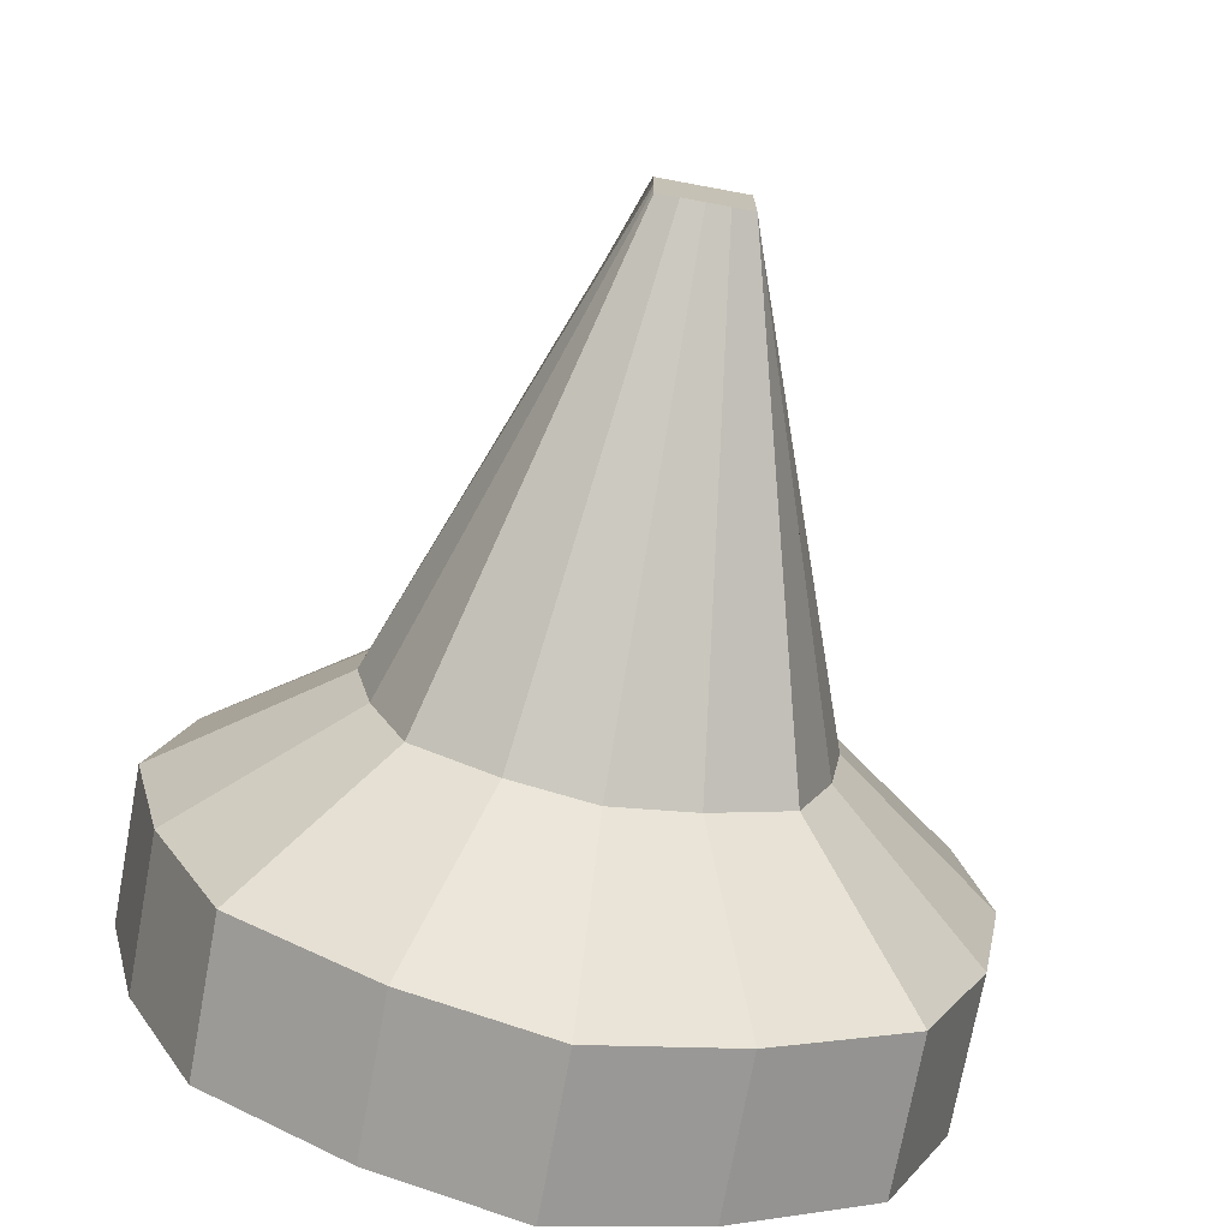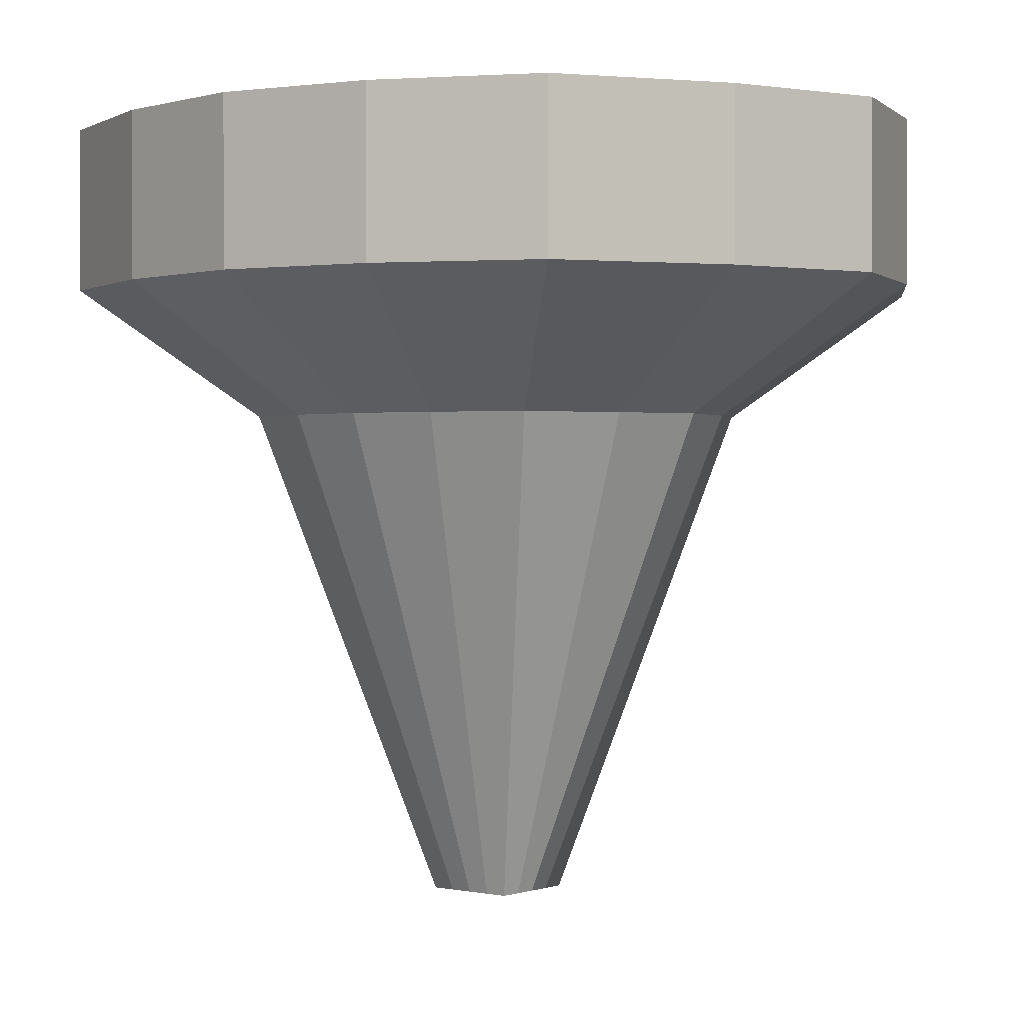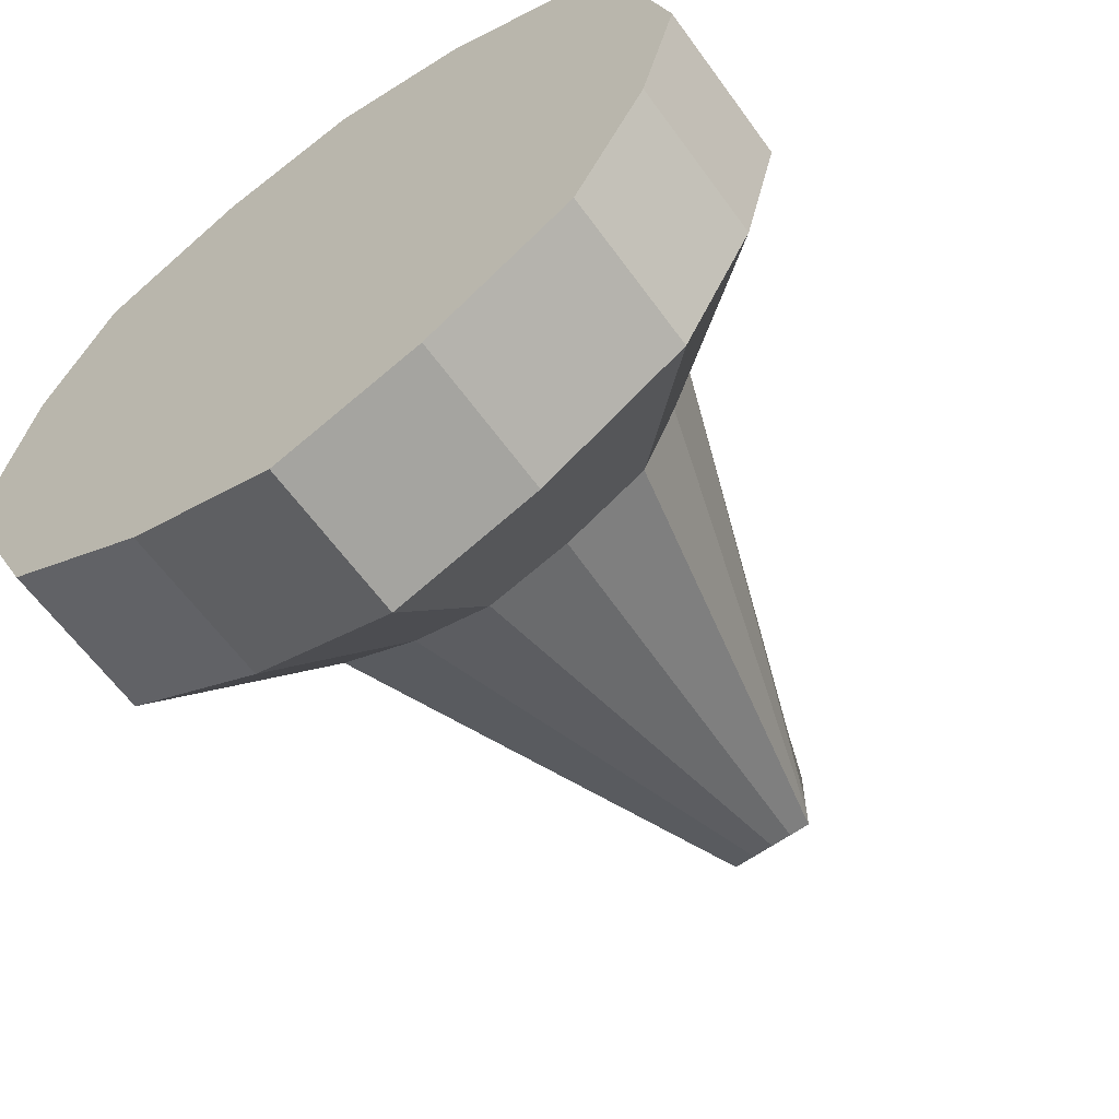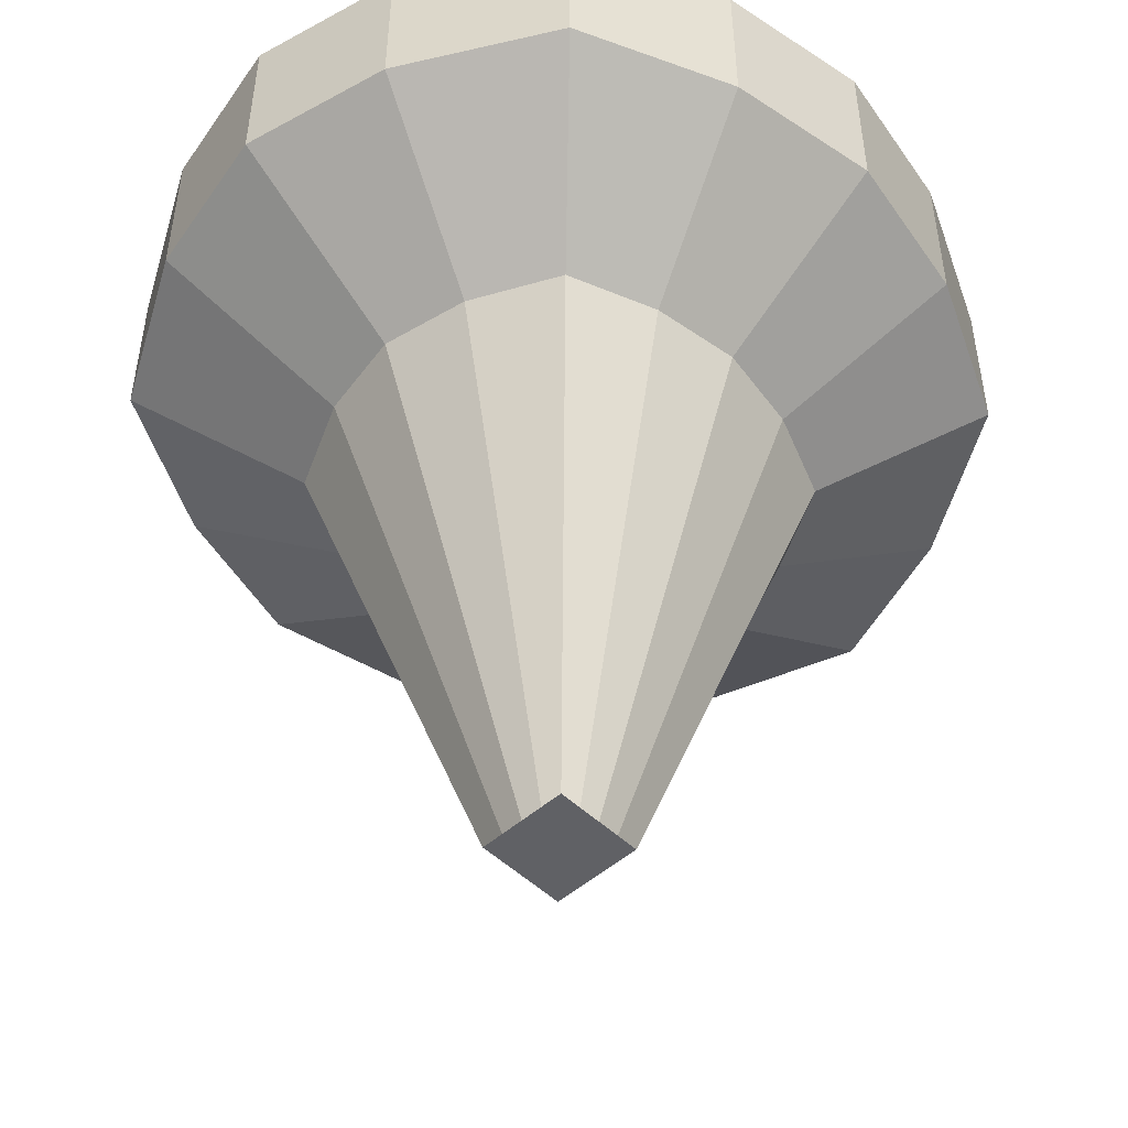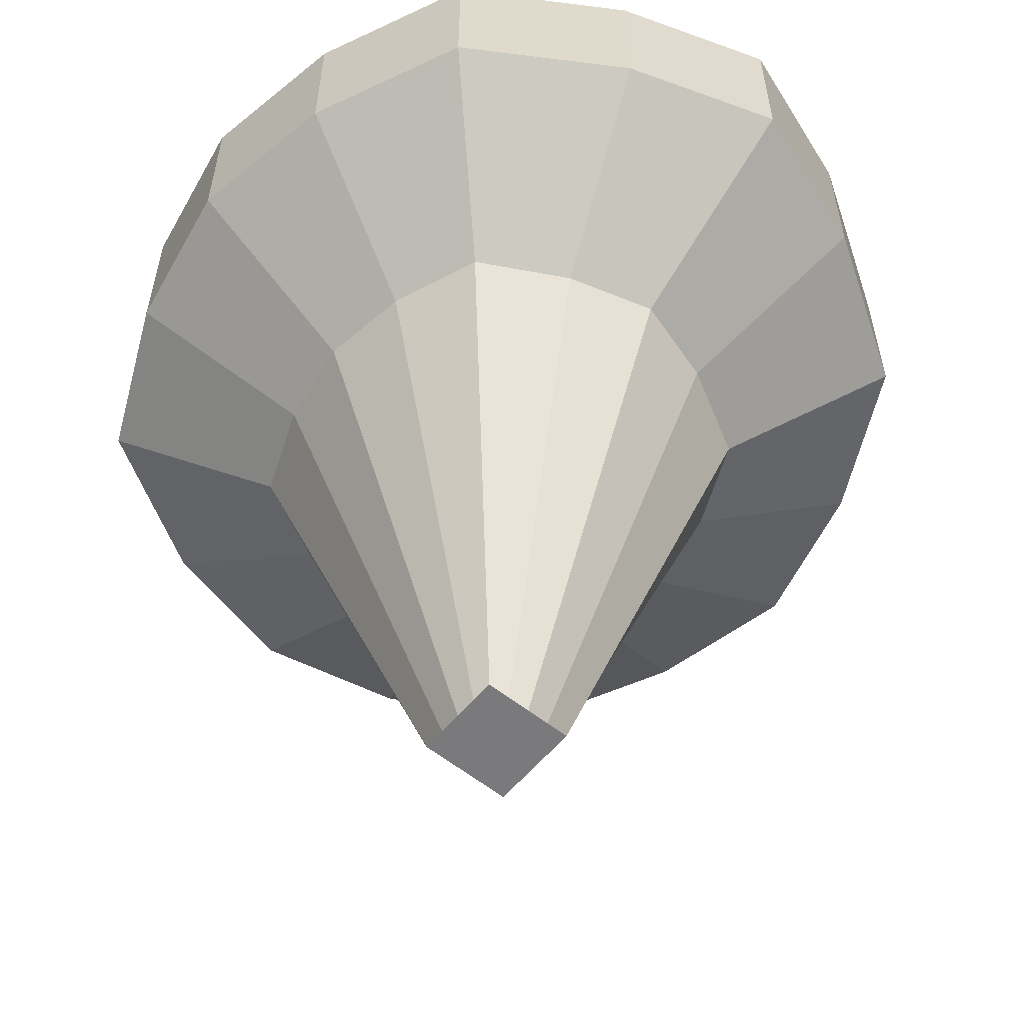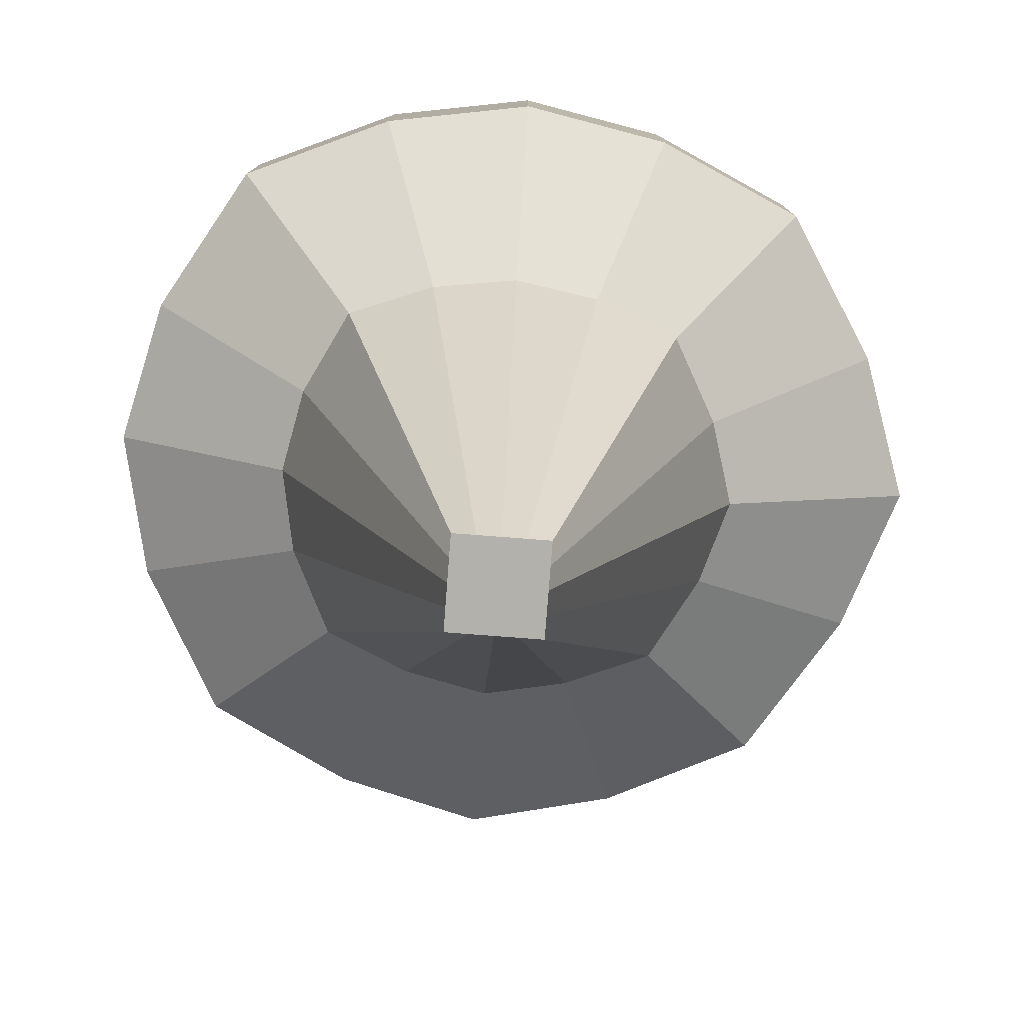
<metadata>
{"format":"obj","ext":"obj","renderer":"f3d","projection":"perspective","resolution":1024,"background":"white","views":[{"elev":-73.2,"azim":-10.5,"up":"+Z"},{"elev":0.6,"azim":128.8,"up":"+Y"},{"elev":-62.3,"azim":-144.2,"up":"+Z"},{"elev":-50.2,"azim":43.8,"up":"+Y"},{"elev":-58.2,"azim":140.5,"up":"+Y"},{"elev":-78.9,"azim":85.6,"up":"+Y"}]}
</metadata>
<code>
o Cube
v 6.664 4.642 -6.664
v 1 -8.906 -1
v 6.664 4.642 6.664
v 1 -8.906 1
v -6.664 4.642 -6.664
v -1 -8.906 -1
v -6.664 4.642 6.664
v -1 -8.906 1
v -1 -8.906 0
v 8.791 4.642 0
v -9.121 4.642 0
v 1 -8.906 0
v 0 -8.906 -1
v 0 4.642 9.31
v 0 -8.906 1
v 0 4.642 -9.89
v 0 -8.906 0
v 6.664 6.323 -6.664
v 6.664 6.323 6.664
v -6.664 6.323 -6.664
v -6.664 6.323 6.664
v 8.791 6.323 0
v -9.121 6.323 0
v 0 6.323 9.31
v 0 6.323 -9.89
v -1 -8.906 0.5
v 0 8.23 9.31
v -6.664 8.23 6.664
v 8.791 8.23 0
v 6.664 8.23 6.664
v -9.121 8.23 0
v -6.664 8.23 -6.664
v 0 8.23 -9.89
v 6.664 8.23 -6.664
v 0 8.23 0
v 8.184 4.642 3.332
v -8.31 4.642 3.332
v 1 -8.906 0.5
v 0 -8.906 0.5
v 8.184 6.323 3.332
v -8.31 6.323 3.332
v 8.184 8.23 3.332
v -8.31 8.23 3.332
v 0 8.23 5.225
v -8.31 4.642 -3.332
v 1 -8.906 -0.5
v -1 -8.906 -0.5
v 8.184 4.642 -3.332
v 0 -8.906 -0.5
v -8.31 6.323 -3.332
v 8.184 6.323 -3.332
v -8.31 8.23 -3.332
v 8.184 8.23 -3.332
v 0 8.23 -5.42
v -0.5 -8.906 -1
v -3.332 4.642 8.557
v -0.5 -8.906 0
v -0.5 -8.906 1
v -3.332 4.642 -8.752
v -3.332 6.323 8.557
v -3.332 6.323 -8.752
v -3.332 8.23 8.557
v -3.332 8.23 -8.752
v -4.978 8.23 0
v -4.155 8.23 4.278
v -0.5 -8.906 0.5
v -4.155 8.23 -4.376
v -0.5 -8.906 -0.5
v 0.5 -8.906 1
v 3.332 4.642 -8.752
v 0.5 -8.906 -1
v 3.332 4.642 8.557
v 0.5 -8.906 0
v 3.332 6.323 -8.752
v 3.332 6.323 8.557
v 3.332 8.23 -8.752
v 4.852 8.23 0
v 3.332 8.23 8.557
v 4.092 8.23 4.278
v 0.5 -8.906 0.5
v 4.092 8.23 -4.376
v 0.5 -8.906 -0.5
v 3.832 1.821 -3.832
v -3.832 1.821 3.832
v 3.832 1.821 3.832
v -3.832 1.821 -3.832
v 4.895 1.821 0
v -5.061 1.821 0
v 0 1.821 -5.445
v 0 1.821 5.155
v -4.655 1.821 1.916
v 4.592 1.821 1.916
v 4.592 1.821 -1.916
v -4.655 1.821 -1.916
v -1.916 1.821 -4.876
v -1.916 1.821 4.778
v 1.916 1.821 4.778
v 1.916 1.821 -4.876
f 36 10 22 40
f 96 56 7 84
f 94 45 5 86
f 80 38 4 69
f 92 36 3 85
f 98 70 1 83
f 93 48 10 87
f 82 46 12 73
f 91 37 11 88
f 45 11 23 50
f 48 1 18 51
f 68 49 17 57
f 95 59 16 89
f 66 39 15 58
f 97 72 14 90
f 56 14 24 60
f 37 7 21 41
f 59 5 20 61
f 72 3 19 75
f 70 16 25 74
f 11 37 41 23
f 57 17 39 66
f 84 7 37 91
f 87 10 36 92
f 73 12 38 80
f 3 36 40 19
f 55 13 49 68
f 10 48 51 22
f 5 45 50 20
f 71 2 46 82
f 83 1 48 93
f 88 11 45 94
f 6 55 68 47
f 9 57 66 26
f 16 59 61 25
f 7 56 60 21
f 26 66 58 8
f 86 5 59 95
f 47 68 57 9
f 90 14 56 96
f 13 71 82 49
f 17 73 80 39
f 1 70 74 18
f 14 72 75 24
f 85 3 72 97
f 49 82 73 17
f 89 16 70 98
f 39 80 69 15
f 13 89 98 71
f 4 85 97 69
f 15 90 96 58
f 6 86 95 55
f 9 88 94 47
f 2 83 93 46
f 12 87 92 38
f 8 84 91 26
f 69 97 90 15
f 55 95 89 13
f 26 91 88 9
f 46 93 87 12
f 71 98 83 2
f 38 92 85 4
f 47 94 86 6
f 58 96 84 8
f 40 22 29 42
f 74 25 33 76
f 41 21 28 43
f 75 19 30 78
f 65 43 28 62
f 67 52 31 64
f 81 54 35 77
f 79 44 27 78
f 61 20 32 63
f 51 18 34 53
f 50 23 31 52
f 60 24 27 62
f 77 35 44 79
f 64 31 43 65
f 23 41 43 31
f 19 40 42 30
f 20 50 52 32
f 22 51 53 29
f 76 33 54 81
f 63 32 52 67
f 33 63 67 54
f 35 64 65 44
f 21 60 62 28
f 25 61 63 33
f 54 67 64 35
f 44 65 62 27
f 34 76 81 53
f 29 77 79 42
f 42 79 78 30
f 53 81 77 29
f 24 75 78 27
f 18 74 76 34

</code>
